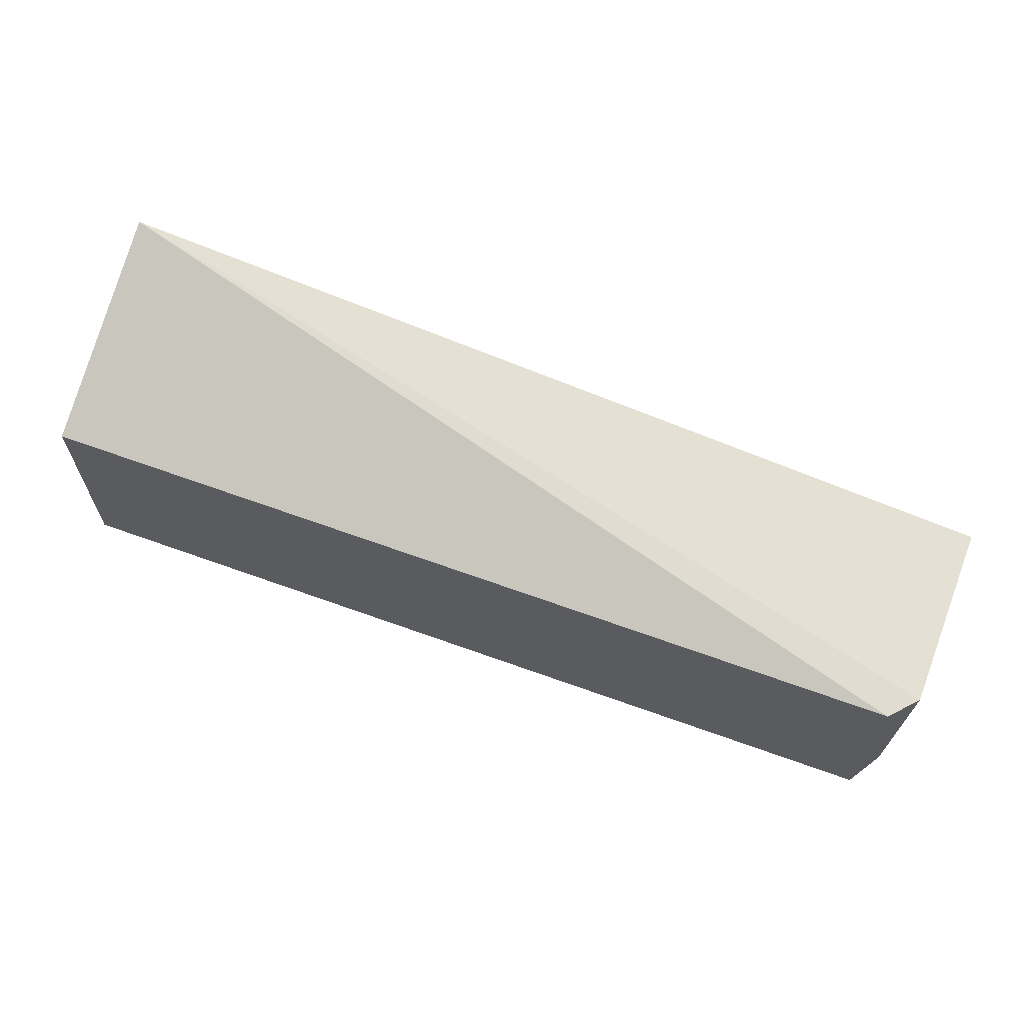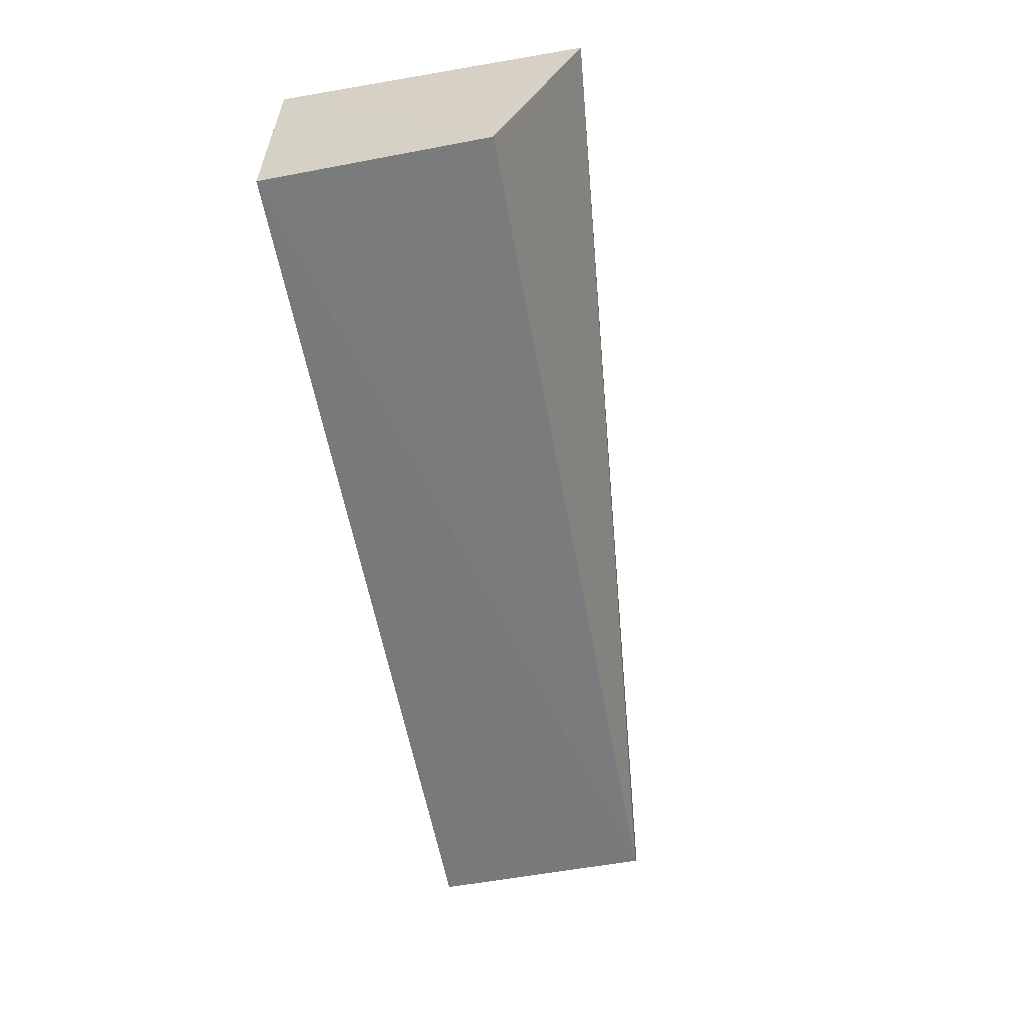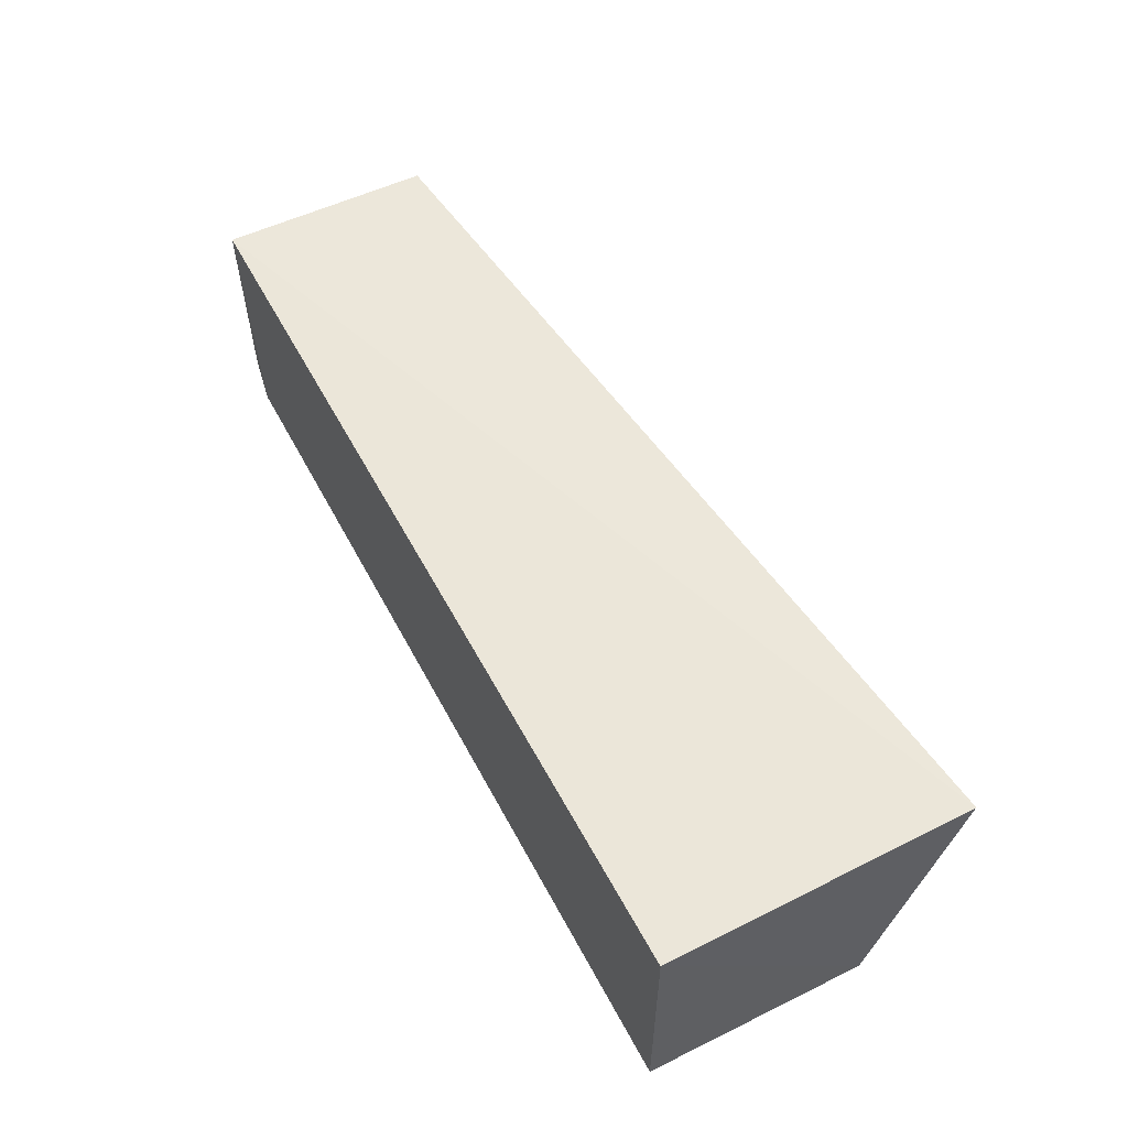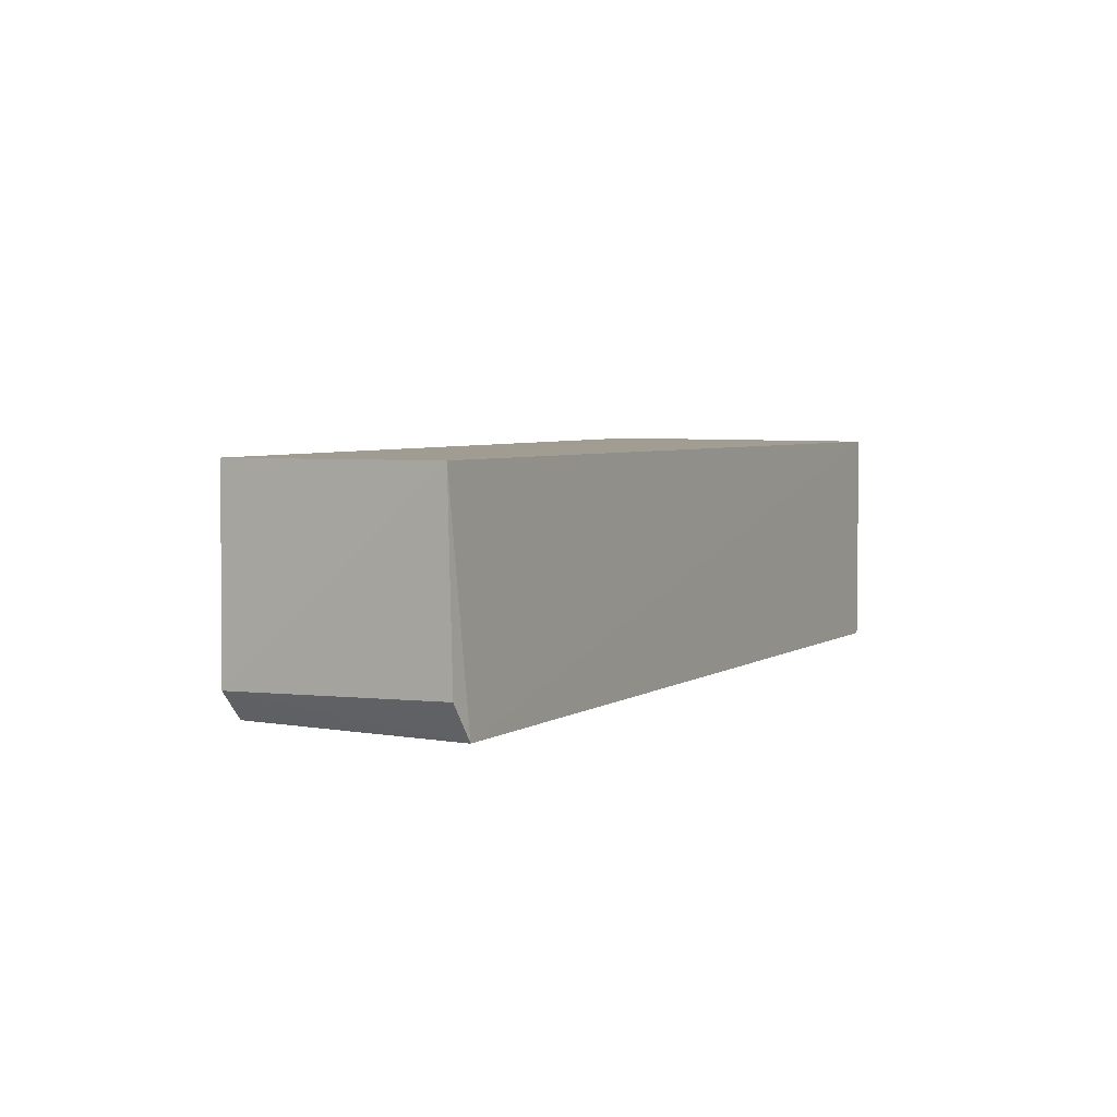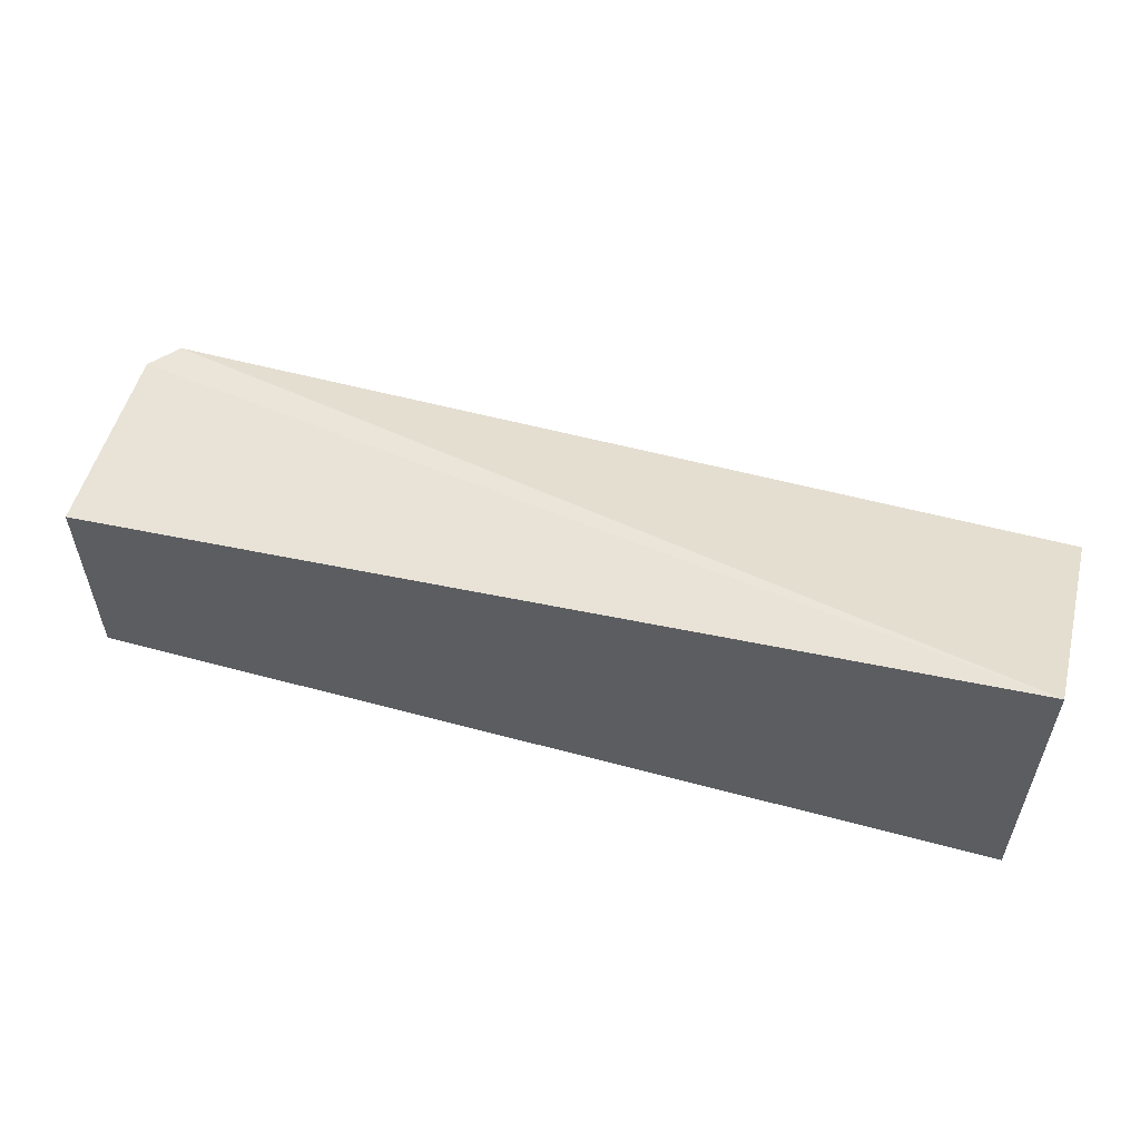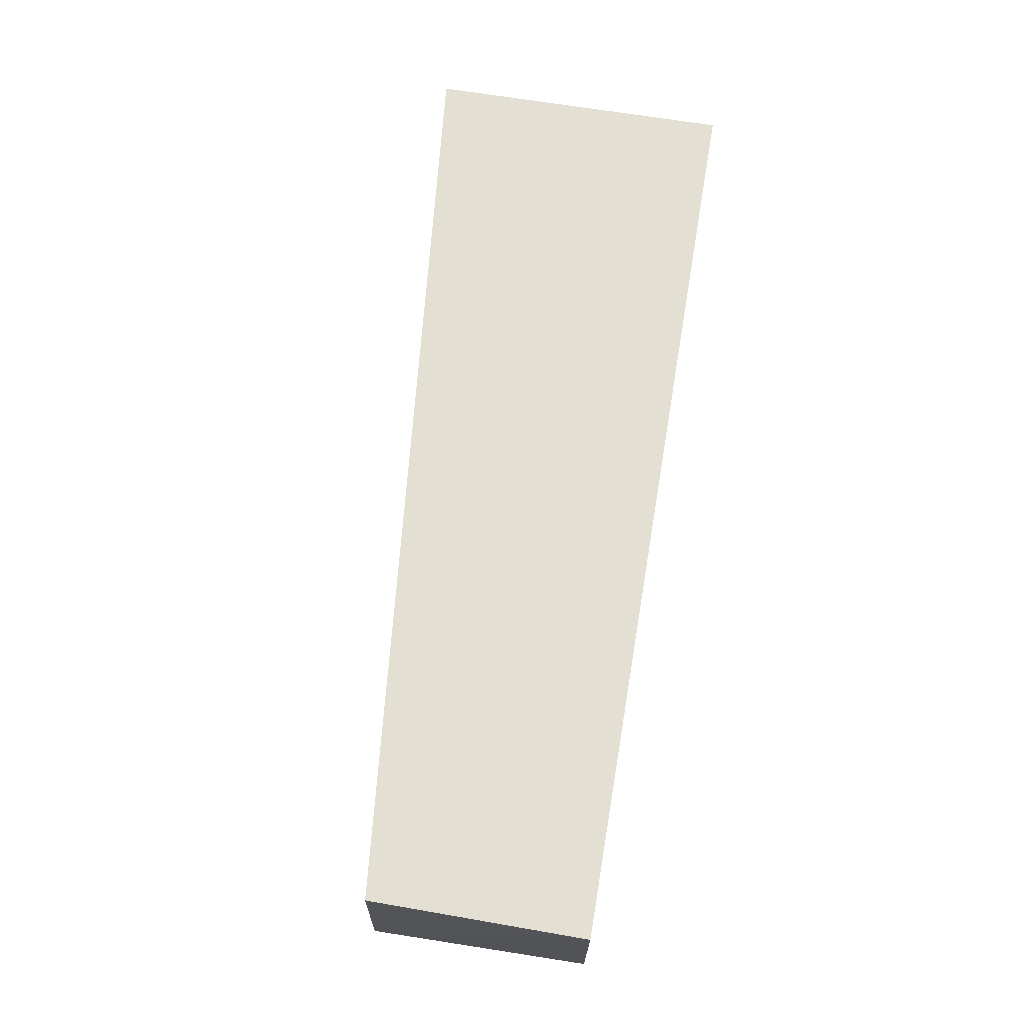
<metadata>
{"format":"obj","ext":"obj","renderer":"f3d","projection":"perspective","resolution":1024,"background":"white","views":[{"elev":65.9,"azim":-159.8,"up":"+Y"},{"elev":-58.1,"azim":100.3,"up":"+Z"},{"elev":54.1,"azim":62.5,"up":"+Z"},{"elev":4.4,"azim":-61.9,"up":"+Z"},{"elev":56.0,"azim":15.7,"up":"+Y"},{"elev":66.5,"azim":-80.4,"up":"+Z"}]}
</metadata>
<code>
v 0.0009026 0.01446 0.009782
v 0.0009827 0.001946 0.009702
v 0.0009712 0.001925 0.0004948
v -0.03547 0.01095 0.0007553
v -0.03674 0.001976 0.009658
v 0.001033 0.01092 0.0006696
v -0.0367 0.0107 0.009644
v -0.03551 0.001903 0.0007007
v -0.0365 0.01093 0.001891
v -0.03643 0.001985 0.002133
f 5 2 1
f 6 3 4
f 6 4 1
f 6 1 2
f 6 2 3
f 7 5 1
f 8 3 2
f 8 2 5
f 8 4 3
f 9 7 1
f 9 1 4
f 9 4 8
f 9 5 7
f 10 9 8
f 10 8 5
f 10 5 9

</code>
